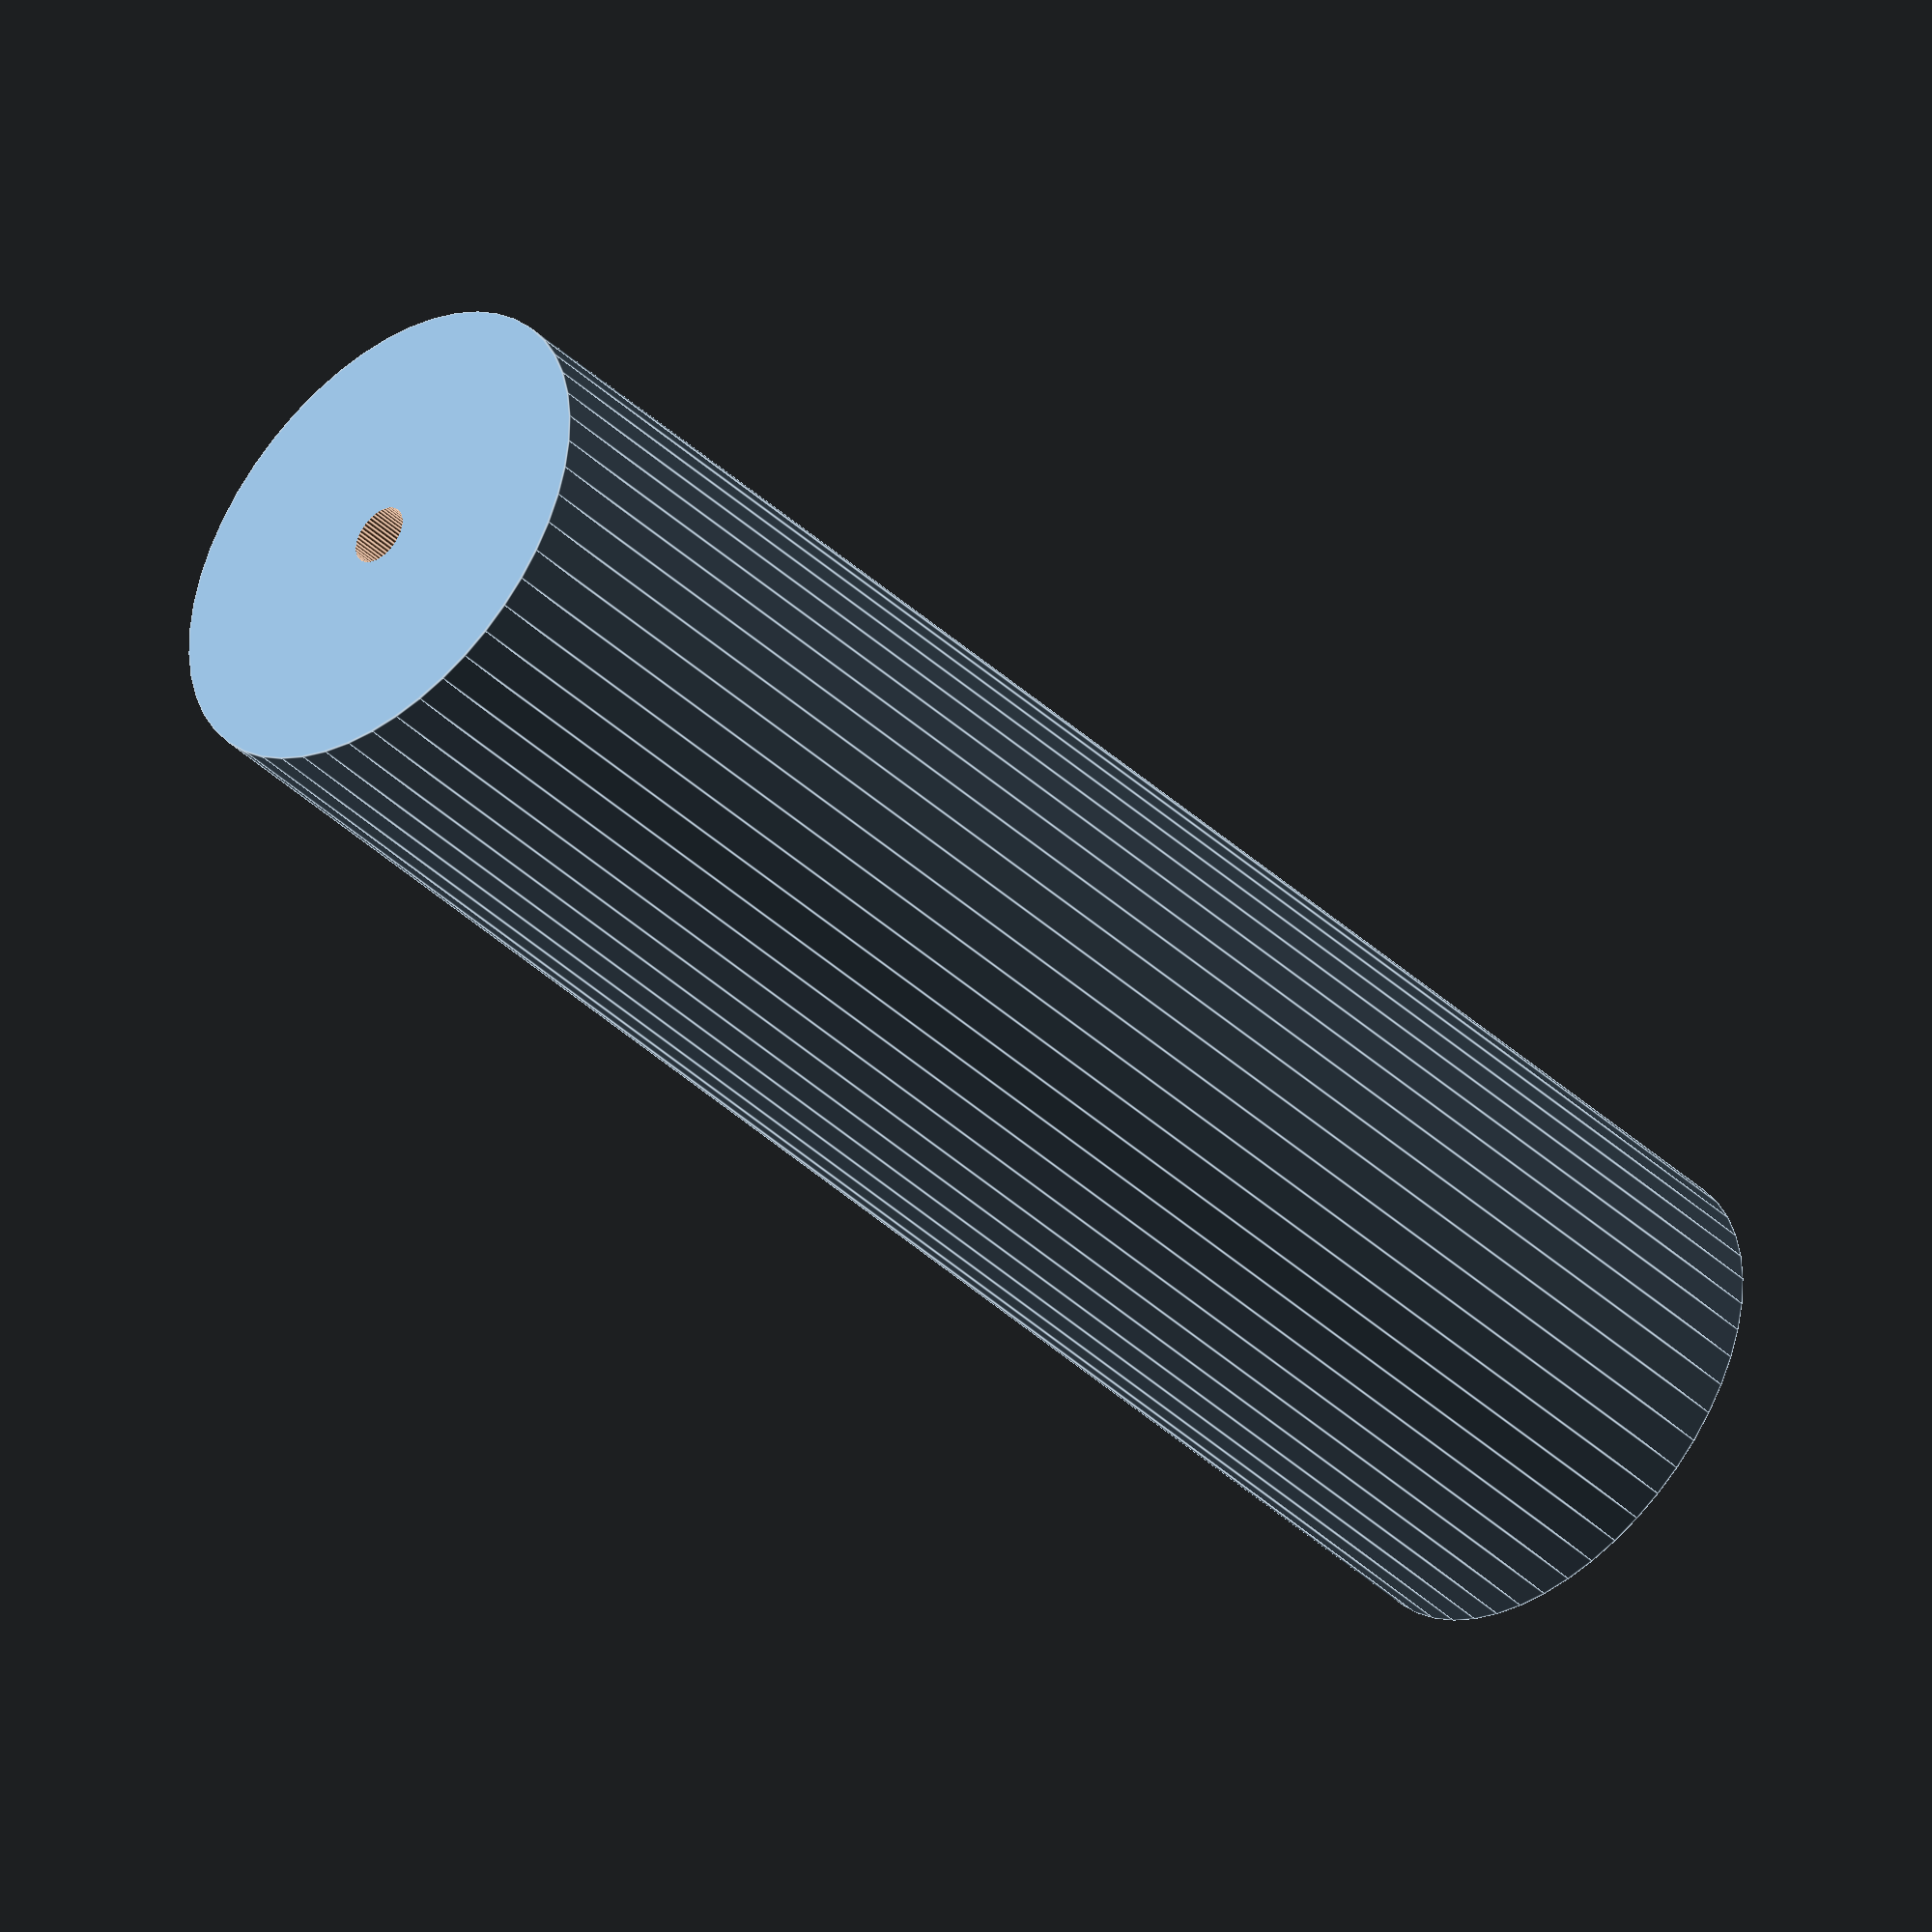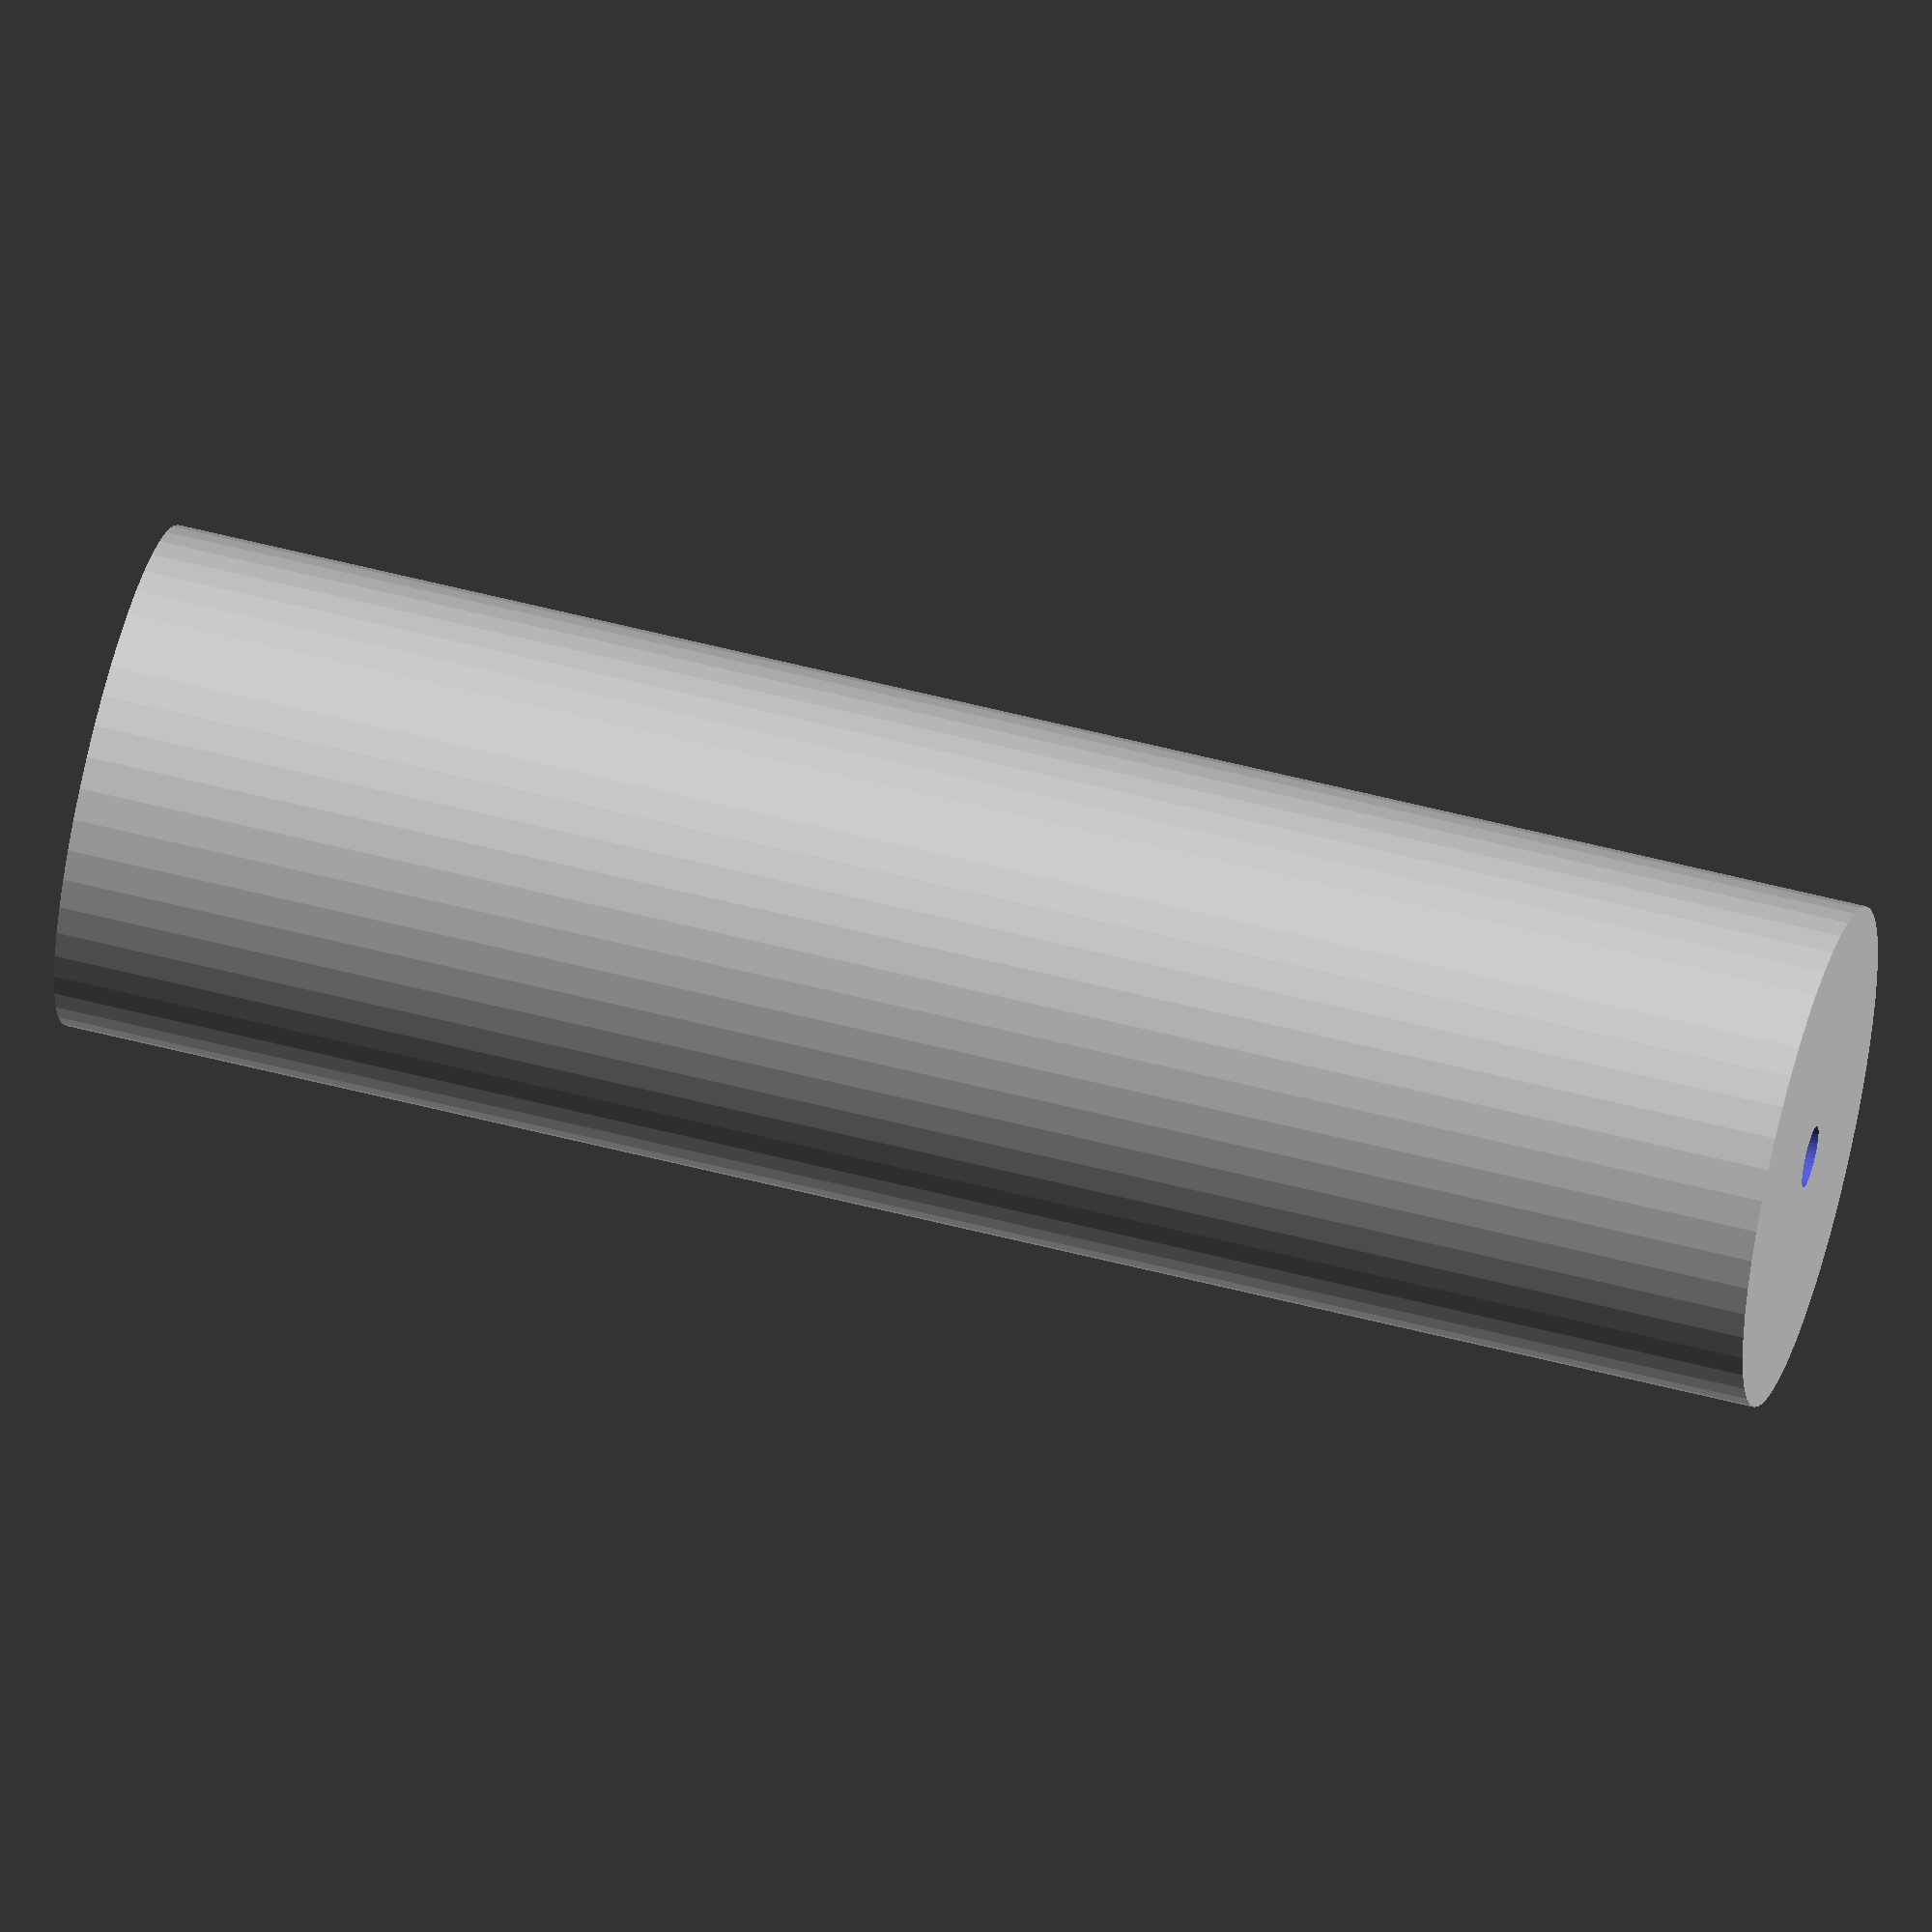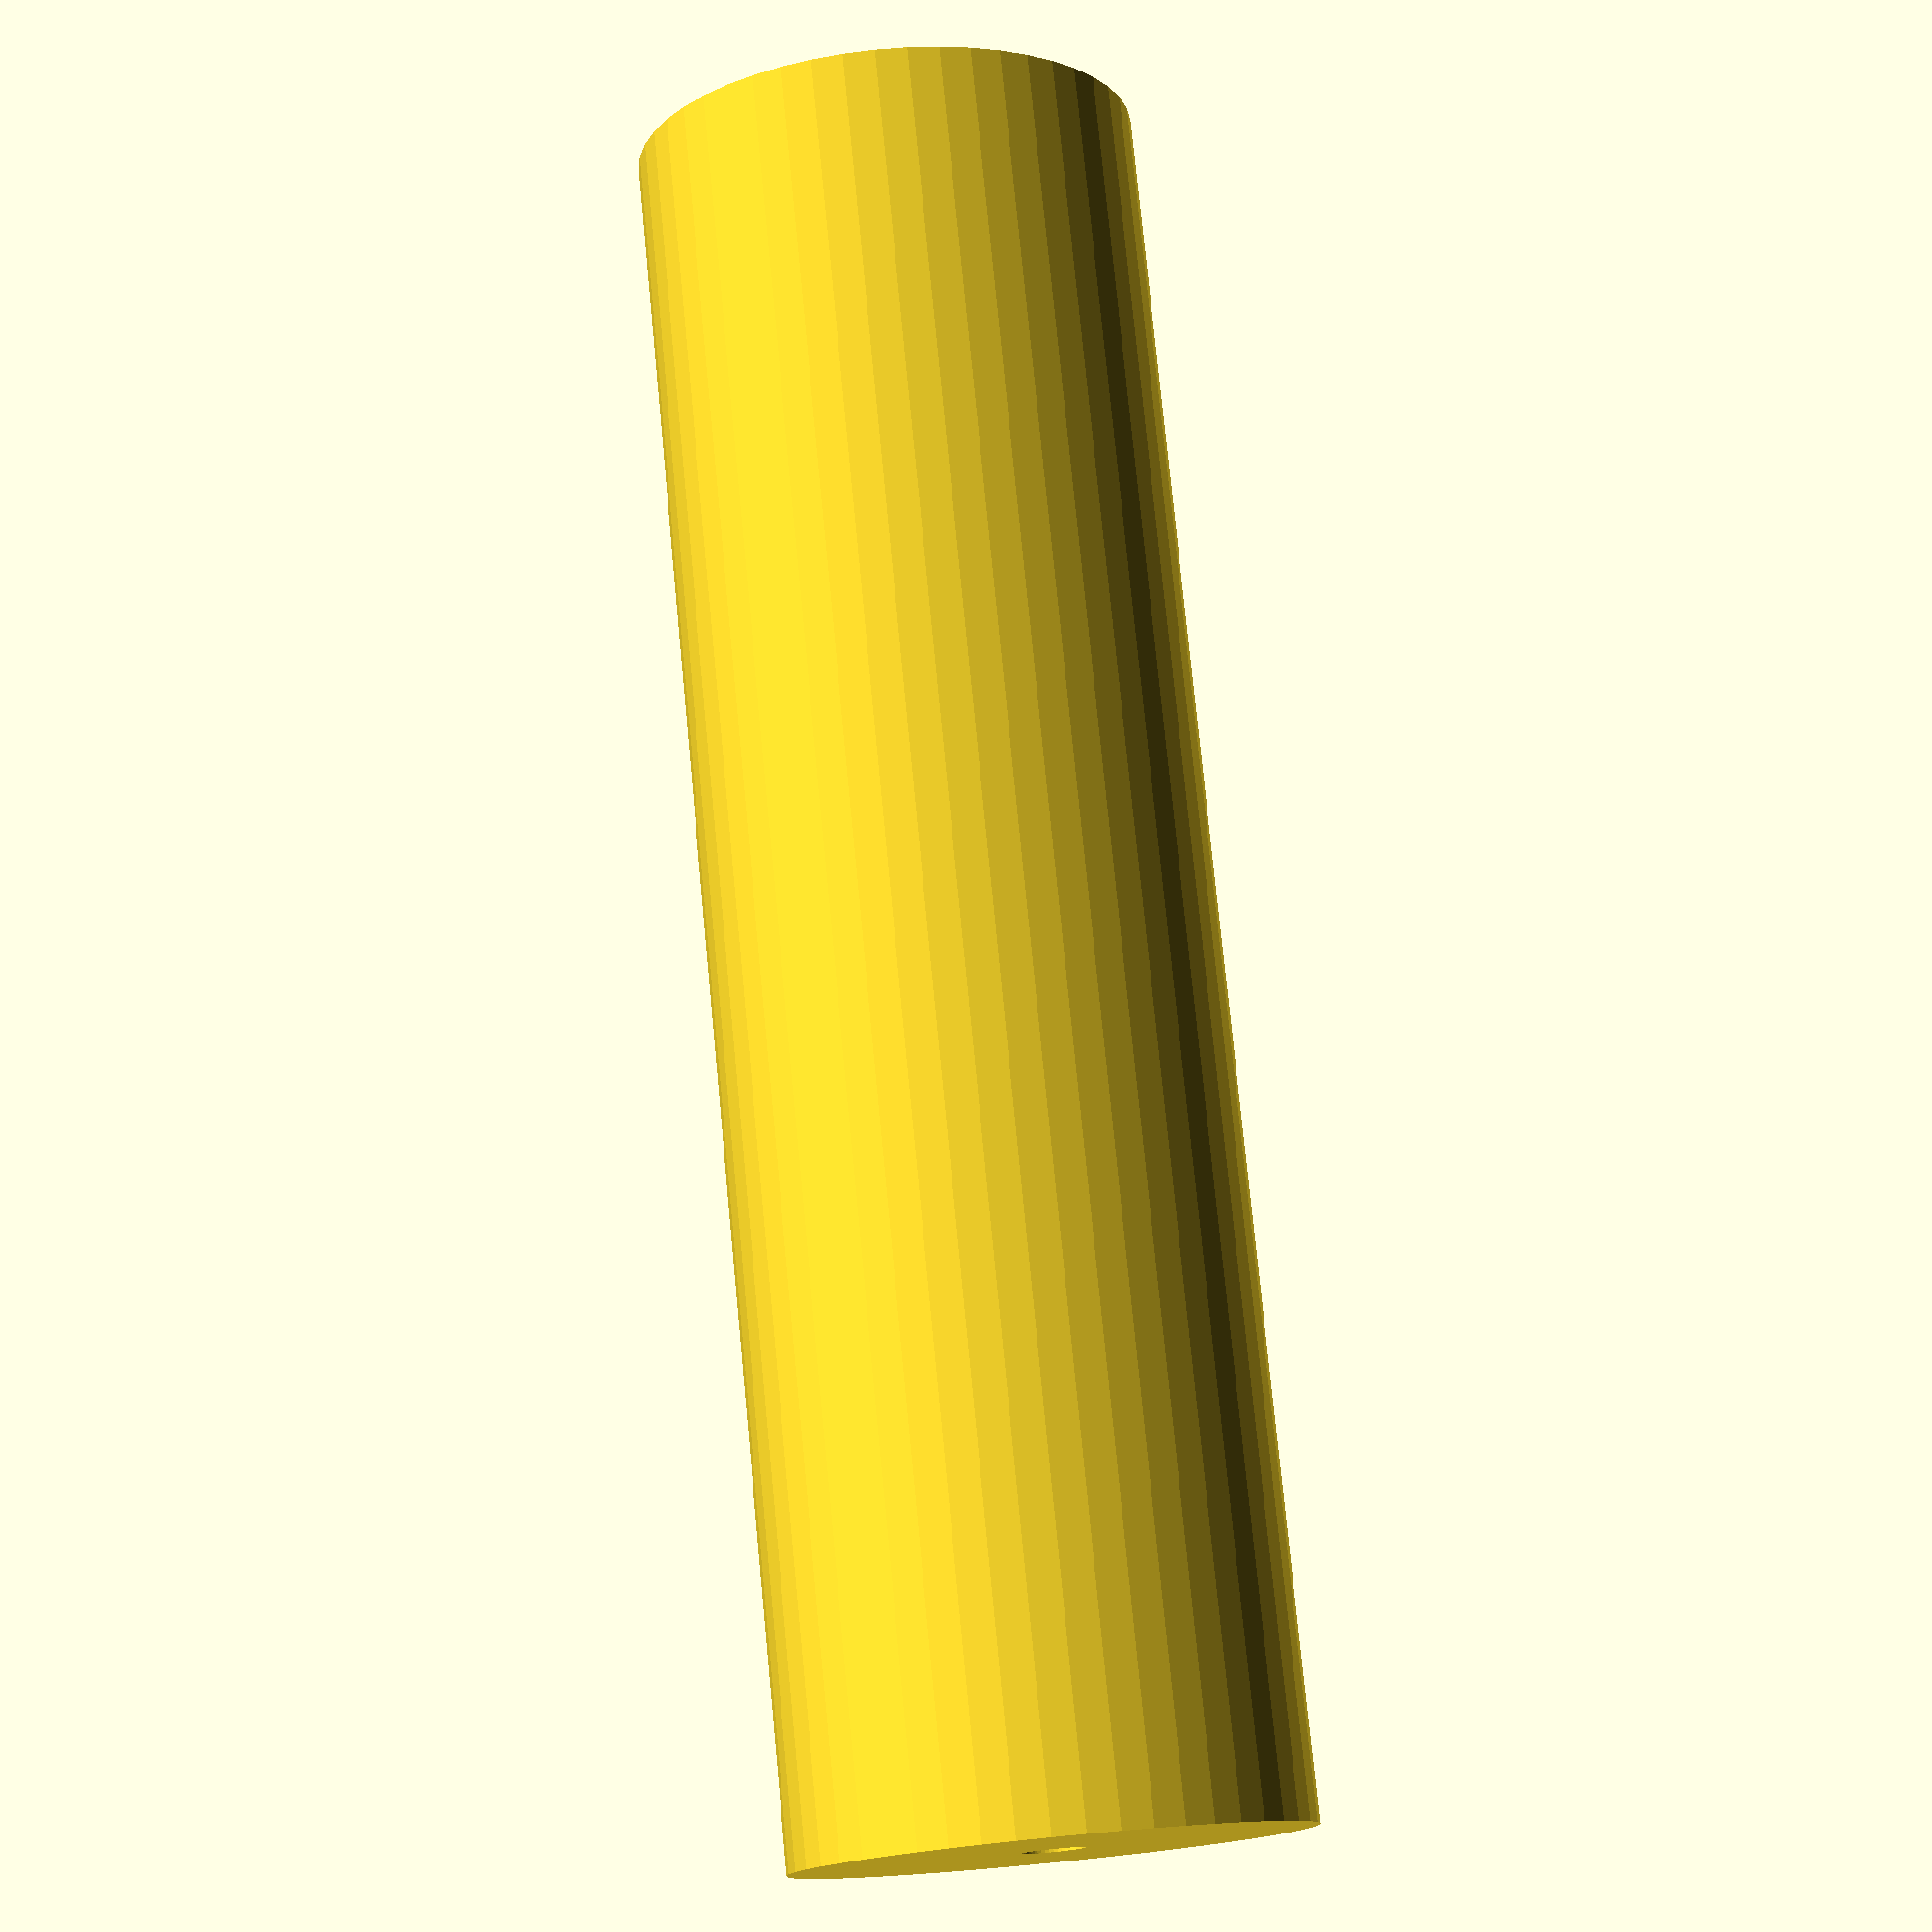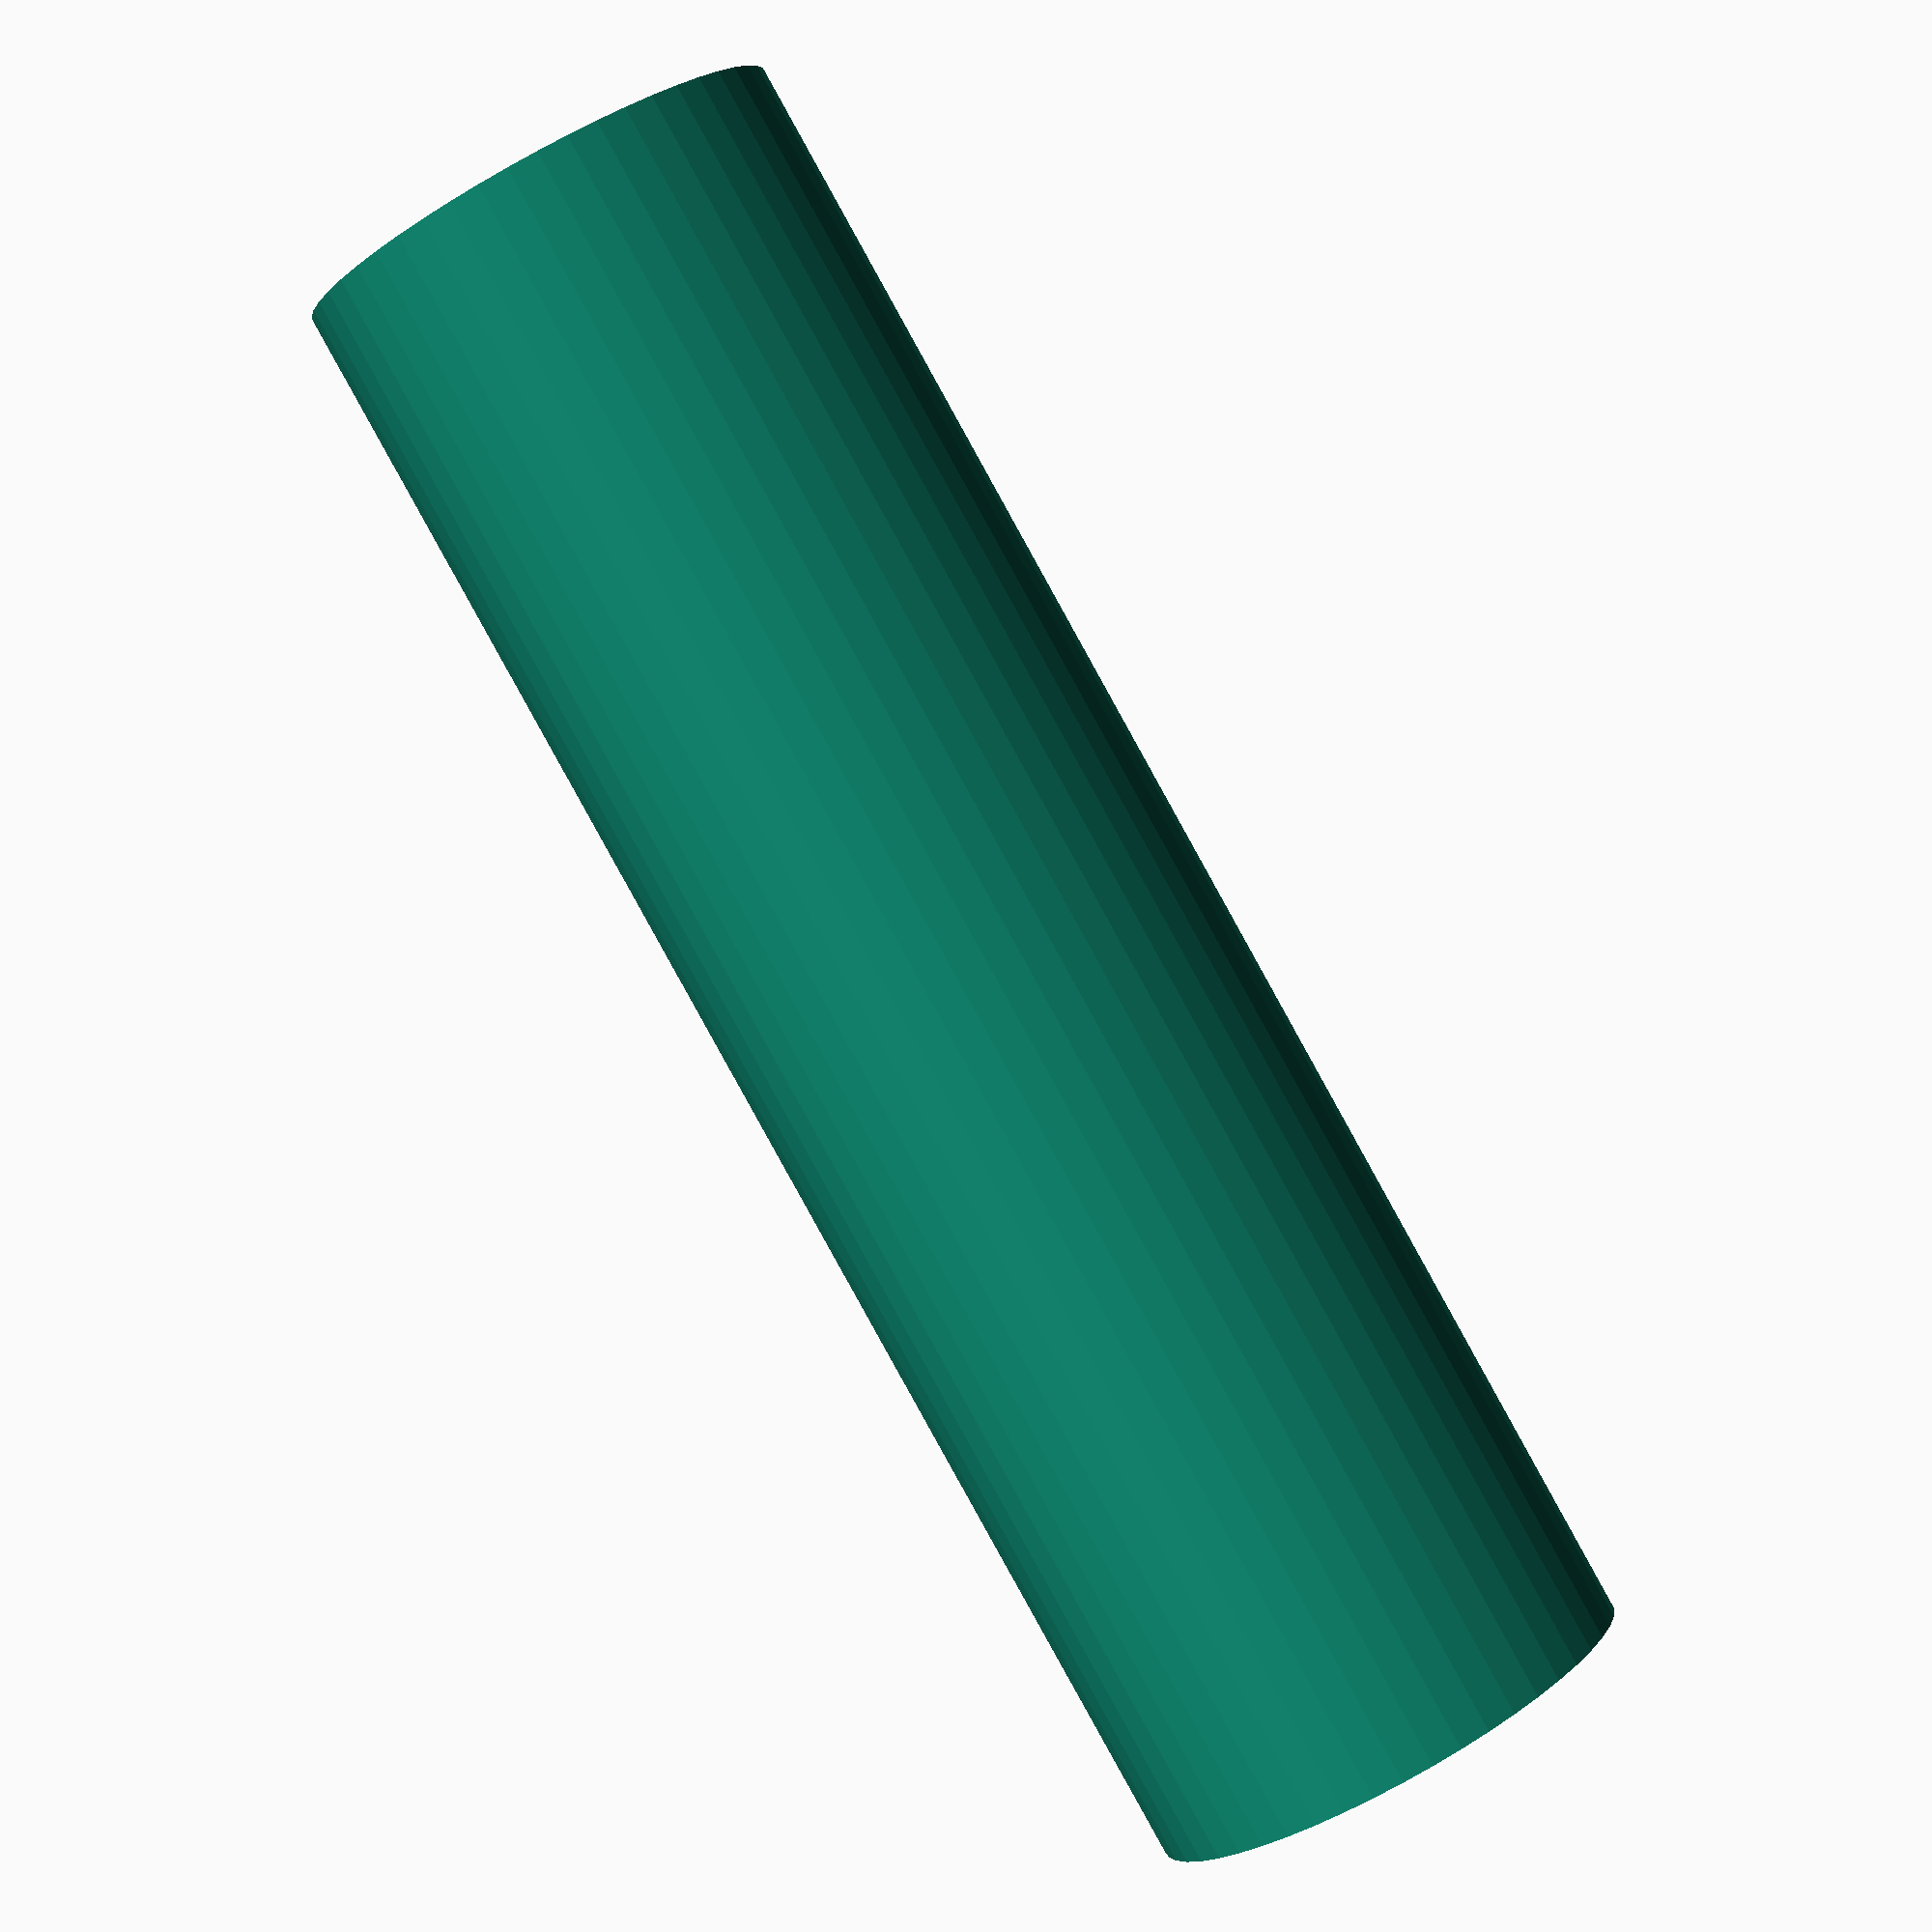
<openscad>
$fn = 50;


difference() {
	union() {
		translate(v = [0, 0, -37.5000000000]) {
			cylinder(h = 75, r = 11.0000000000);
		}
	}
	union() {
		translate(v = [0, 0, -100.0000000000]) {
			cylinder(h = 200, r = 1.3500000000);
		}
	}
}
</openscad>
<views>
elev=221.6 azim=231.7 roll=317.9 proj=o view=edges
elev=124.3 azim=20.3 roll=74.7 proj=o view=solid
elev=283.1 azim=278.6 roll=174.5 proj=p view=solid
elev=88.1 azim=332.8 roll=209.0 proj=p view=wireframe
</views>
